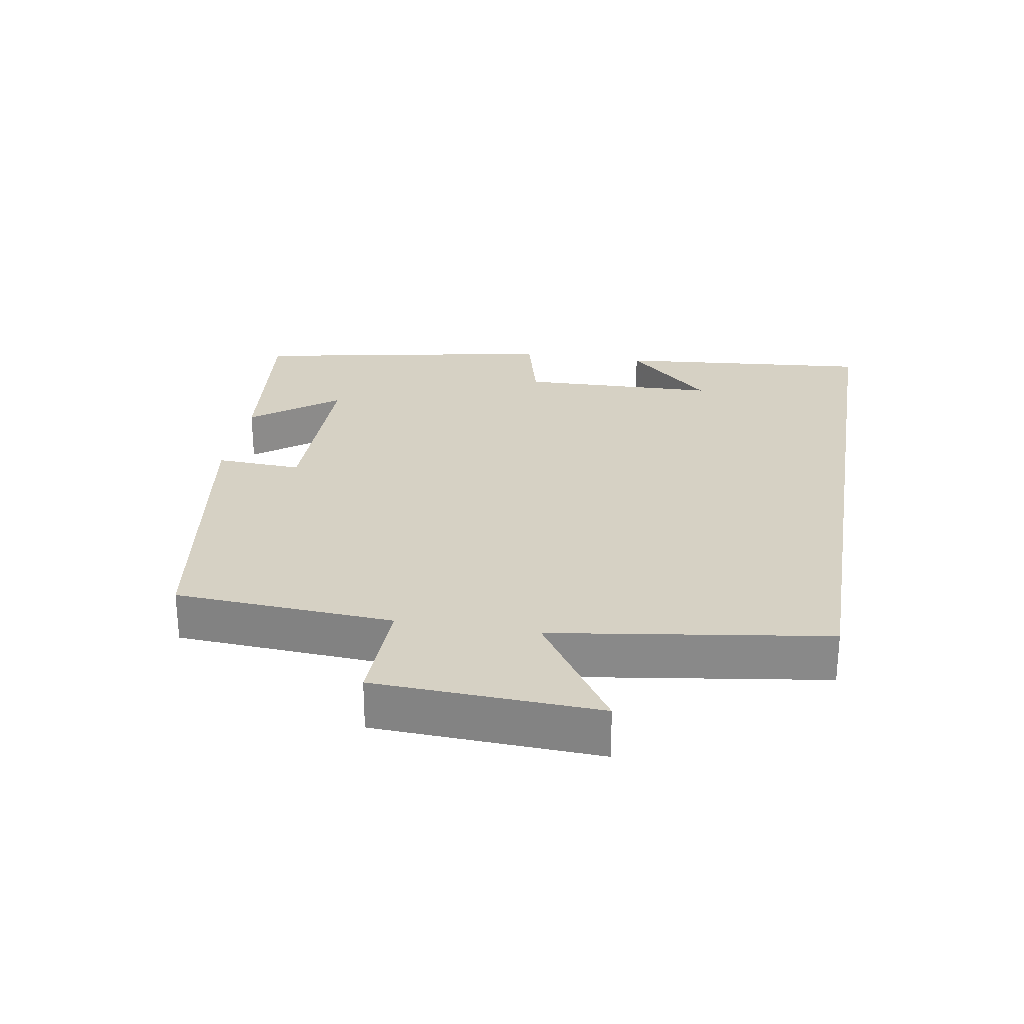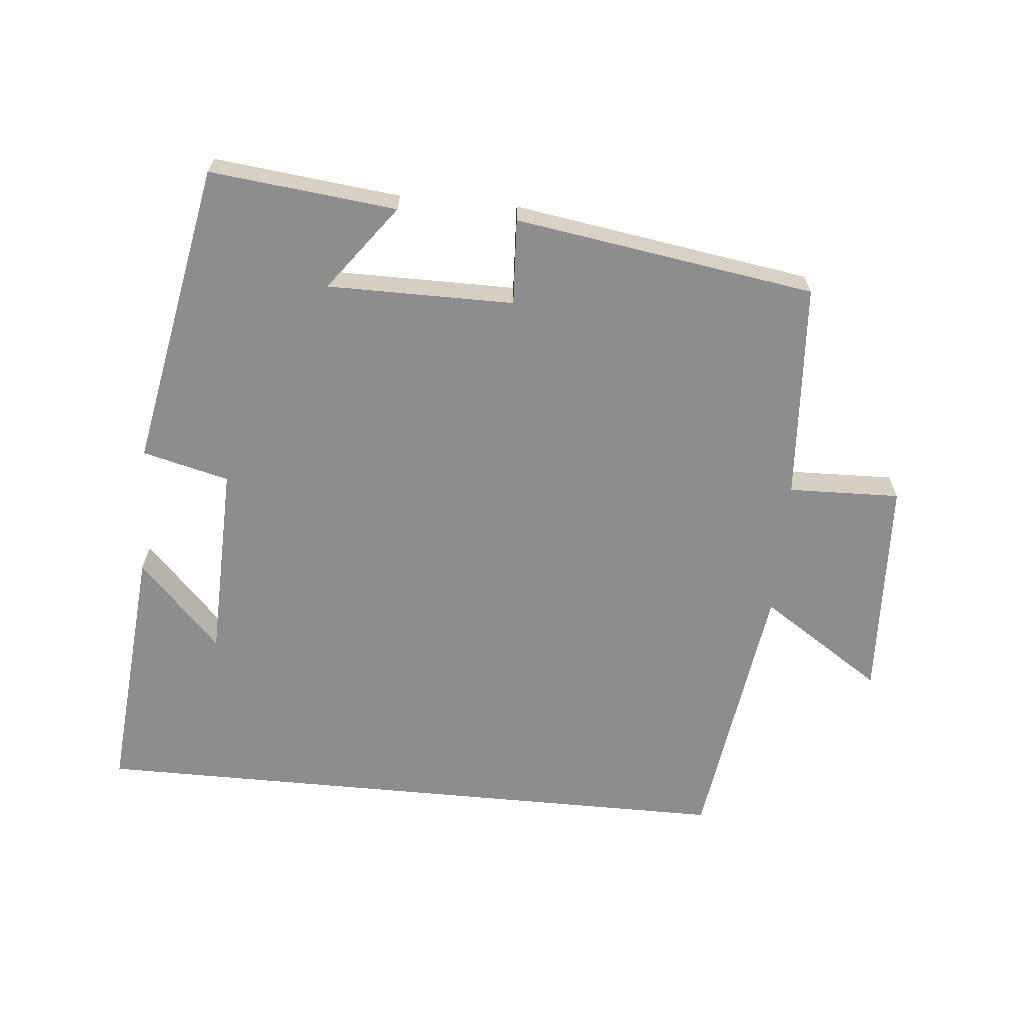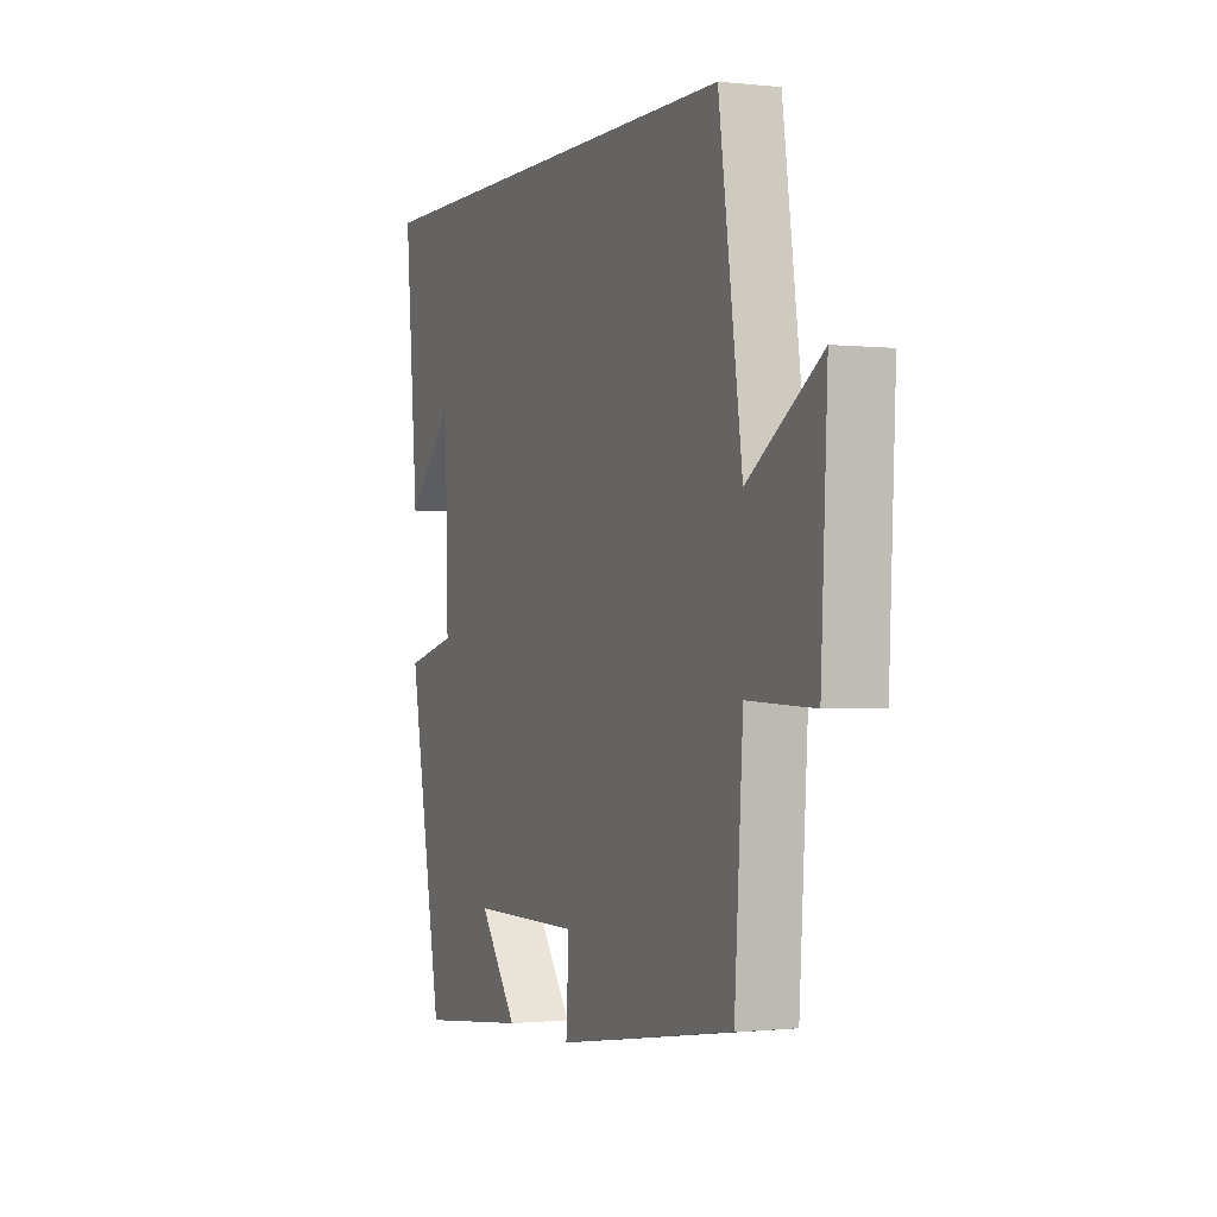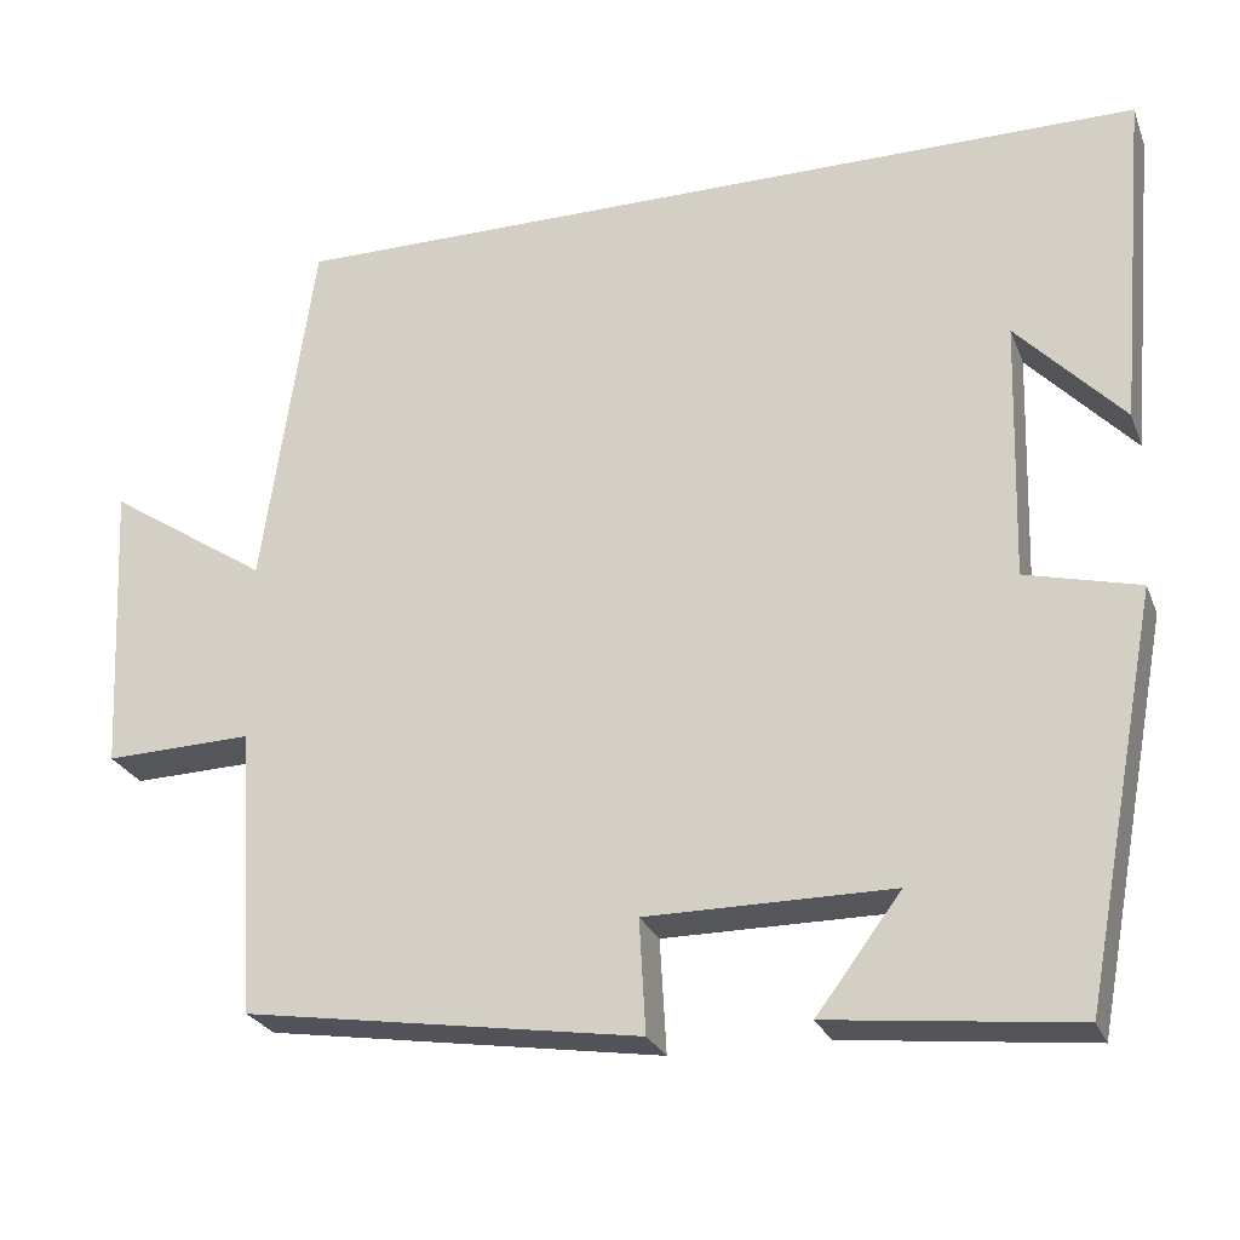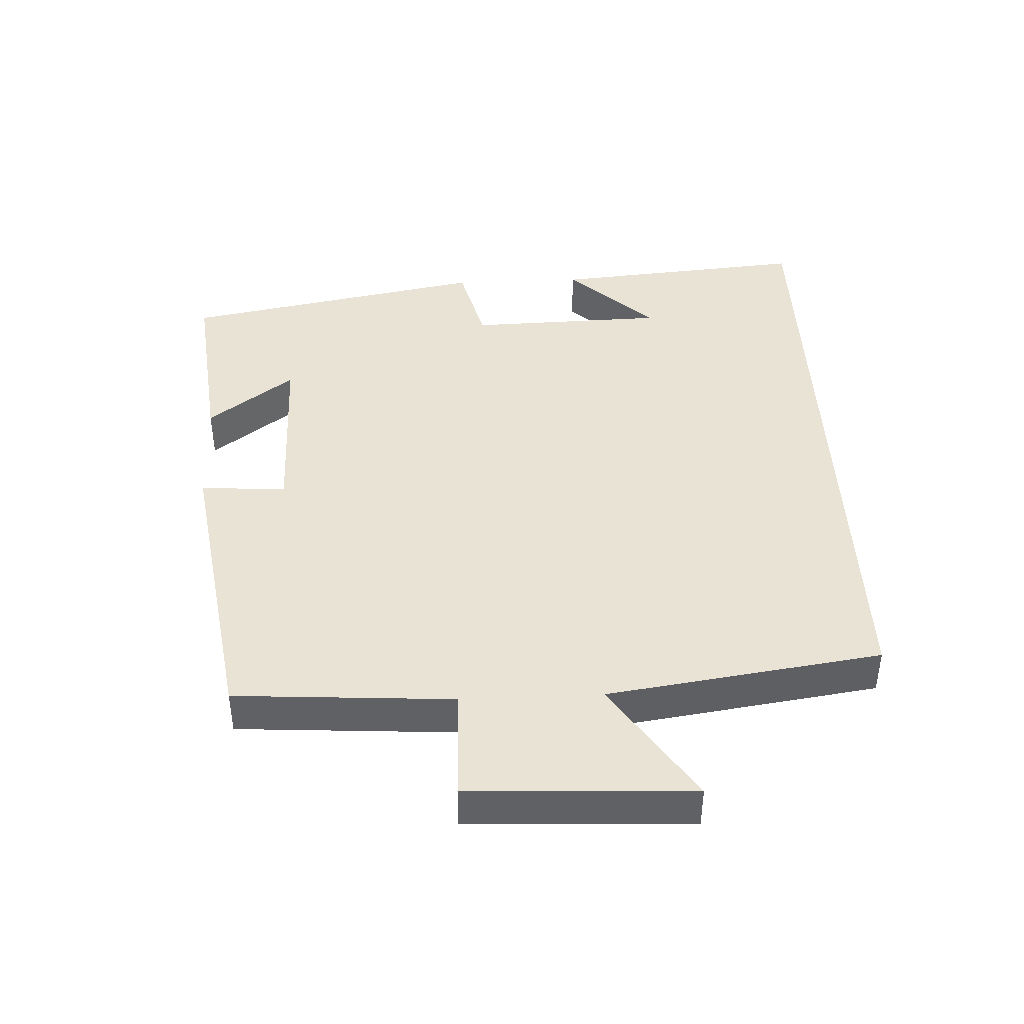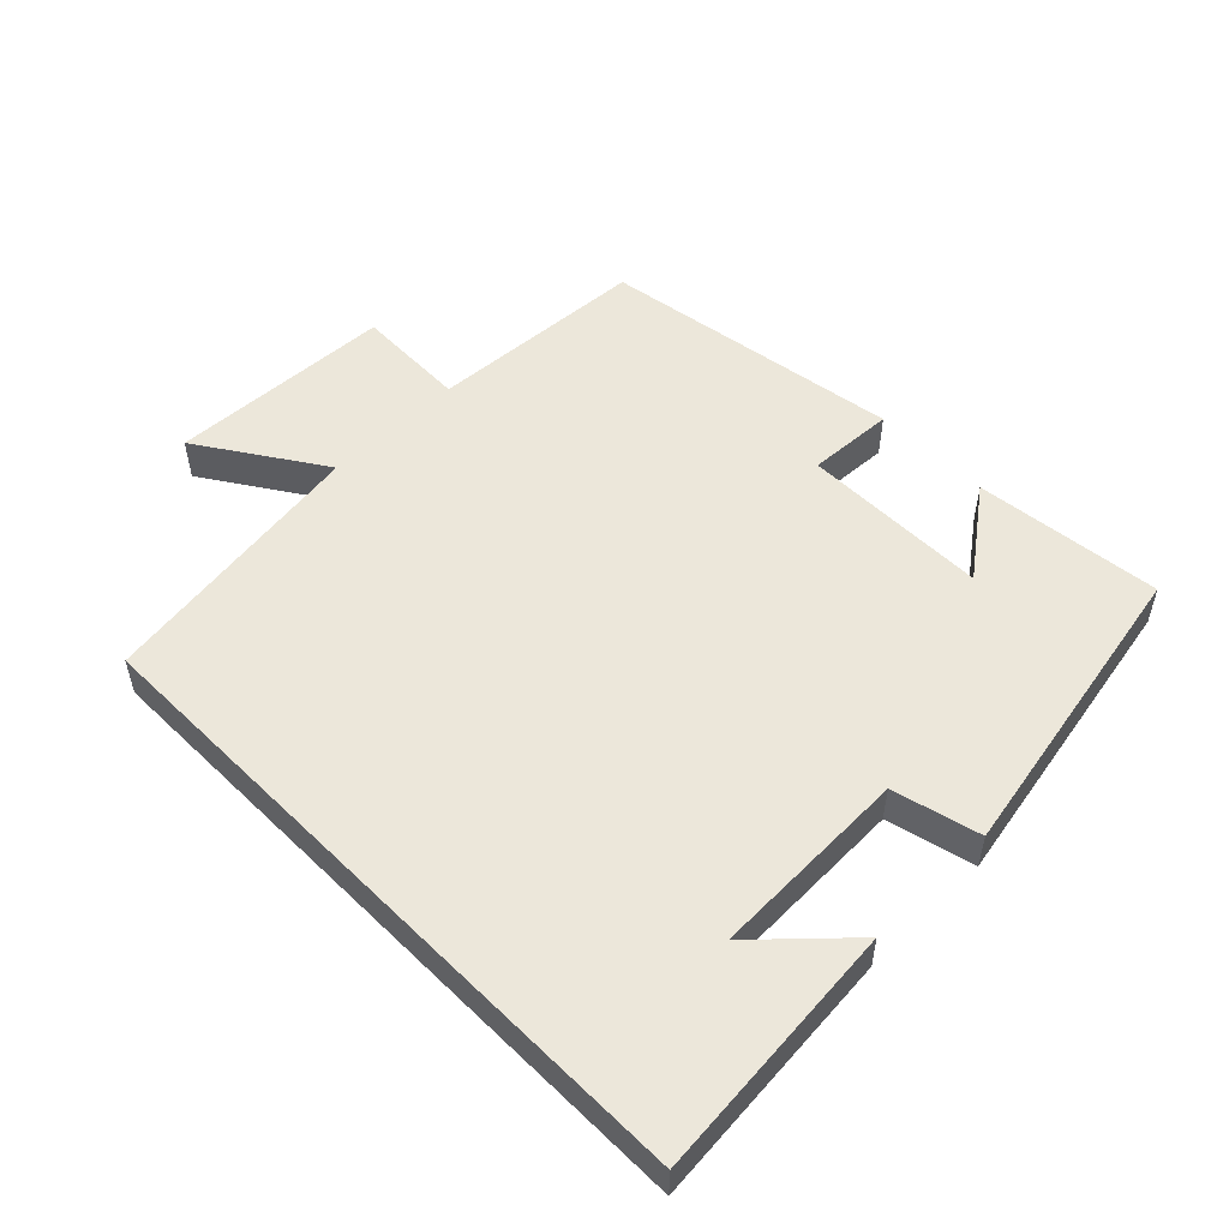
<metadata>
{"format":"obj","ext":"obj","renderer":"f3d","projection":"perspective","resolution":1024,"background":"white","views":[{"elev":26.7,"azim":-80.6,"up":"+Y"},{"elev":-64.7,"azim":174.6,"up":"+Y"},{"elev":-0.9,"azim":-112.4,"up":"+Z"},{"elev":-25.6,"azim":18.3,"up":"+Z"},{"elev":42.2,"azim":-92.6,"up":"+Y"},{"elev":52.7,"azim":45.3,"up":"+Y"}]}
</metadata>
<code>
v 0.415 0.07 -0.53
v 0.139 0.07 -0.5
v 0.234 0.07 -0.373
v -0.042 0.07 -0.373
v -0.035 0.07 -0.5
v -0.479 0.07 -0.432
v -0.5 0.07 -0.11
v -0.665 0.07 -0.115
v -0.681 0.07 0.215
v -0.5 0.07 0.096
v -0.442 0.07 0.5
v 0.533 0.07 0.5
v 0.5 0.07 0.12
v 0.38 0.07 0.246
v 0.372 0.07 -0.046
v 0.5 0.07 -0.078
v 0.415 0 -0.53
v 0.139 0 -0.5
v 0.234 0 -0.373
v -0.042 0 -0.373
v -0.035 0 -0.5
v -0.479 0 -0.432
v -0.5 0 -0.11
v -0.665 0 -0.115
v -0.681 0 0.215
v -0.5 0 0.096
v -0.442 0 0.5
v 0.533 0 0.5
v 0.5 0 0.12
v 0.38 0 0.246
v 0.372 0 -0.046
v 0.5 0 -0.078
f 15 16 1
f 12 13 14
f 10 11 12 14
f 10 14 15
f 7 8 9 10
f 6 7 10
f 5 6 10
f 4 5 10
f 3 4 10 15
f 1 2 3
f 1 3 15
f 17 32 31
f 30 29 28
f 30 28 27 26
f 31 30 26
f 26 25 24 23
f 26 23 22
f 26 22 21
f 26 21 20
f 31 26 20 19
f 19 18 17
f 31 19 17
f 1 17 18 2
f 2 18 19 3
f 3 19 20 4
f 4 20 21 5
f 5 21 22 6
f 6 22 23 7
f 7 23 24 8
f 8 24 25 9
f 9 25 26 10
f 10 26 27 11
f 11 27 28 12
f 12 28 29 13
f 13 29 30 14
f 14 30 31 15
f 15 31 32 16
f 16 32 17 1

</code>
